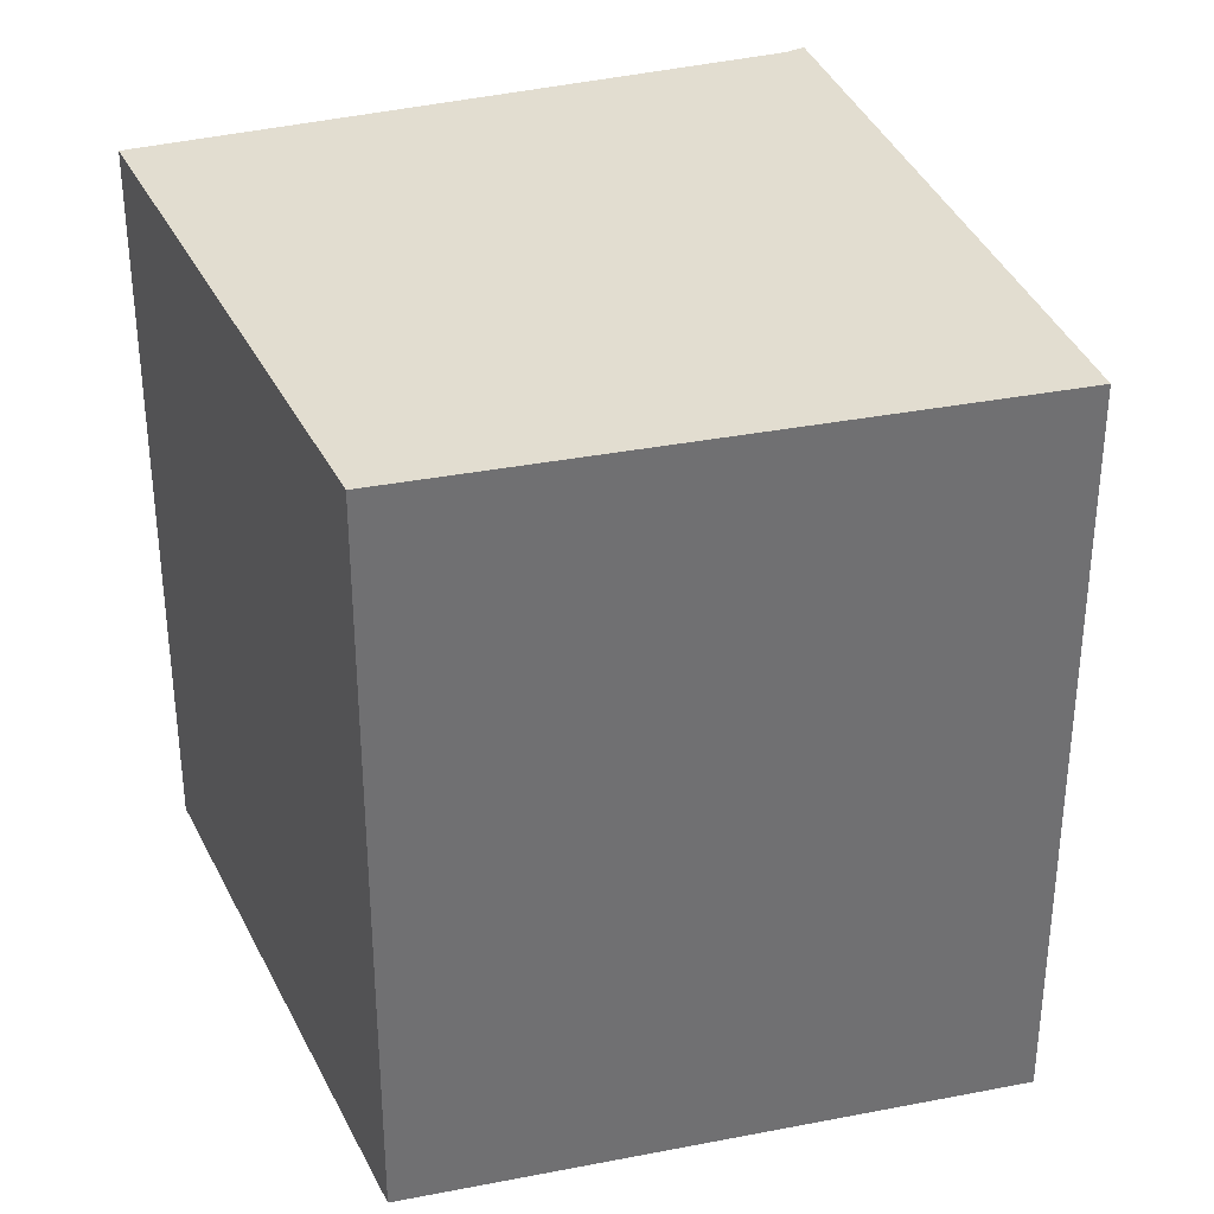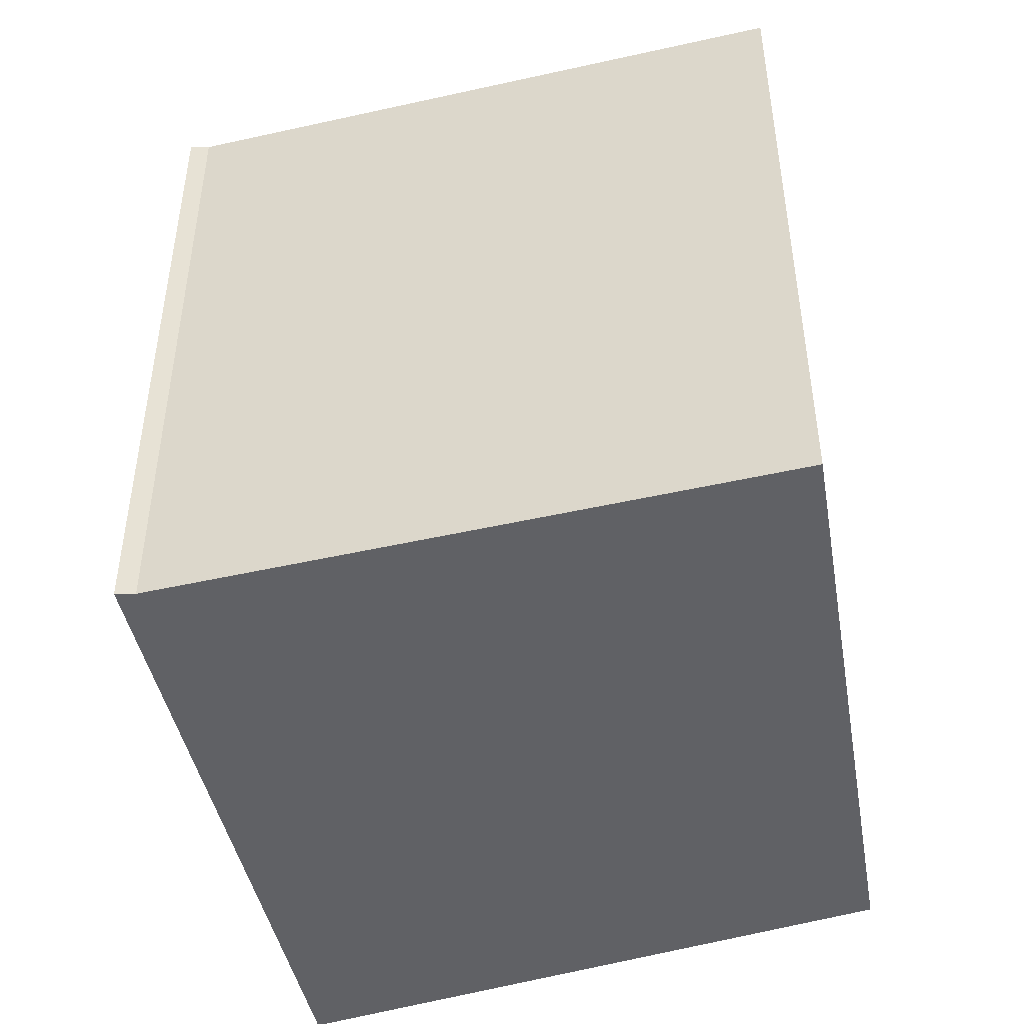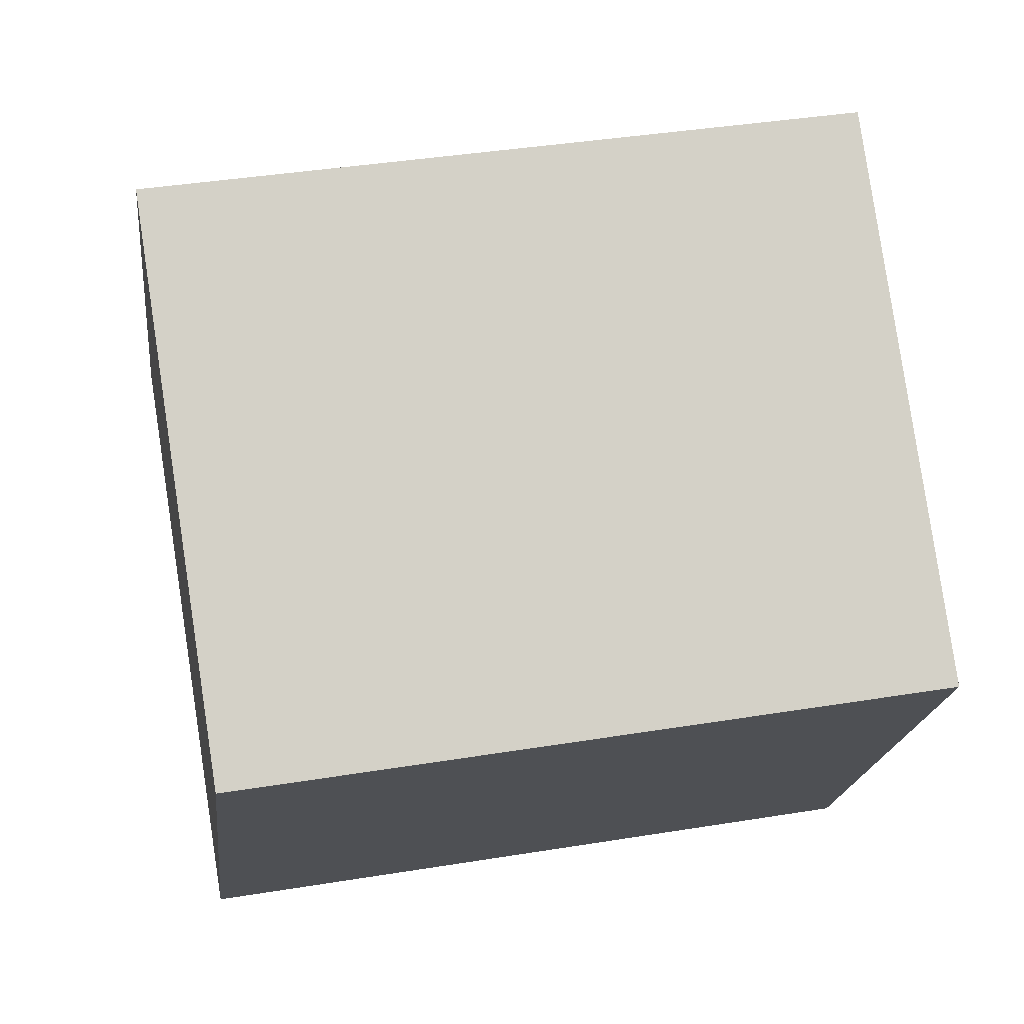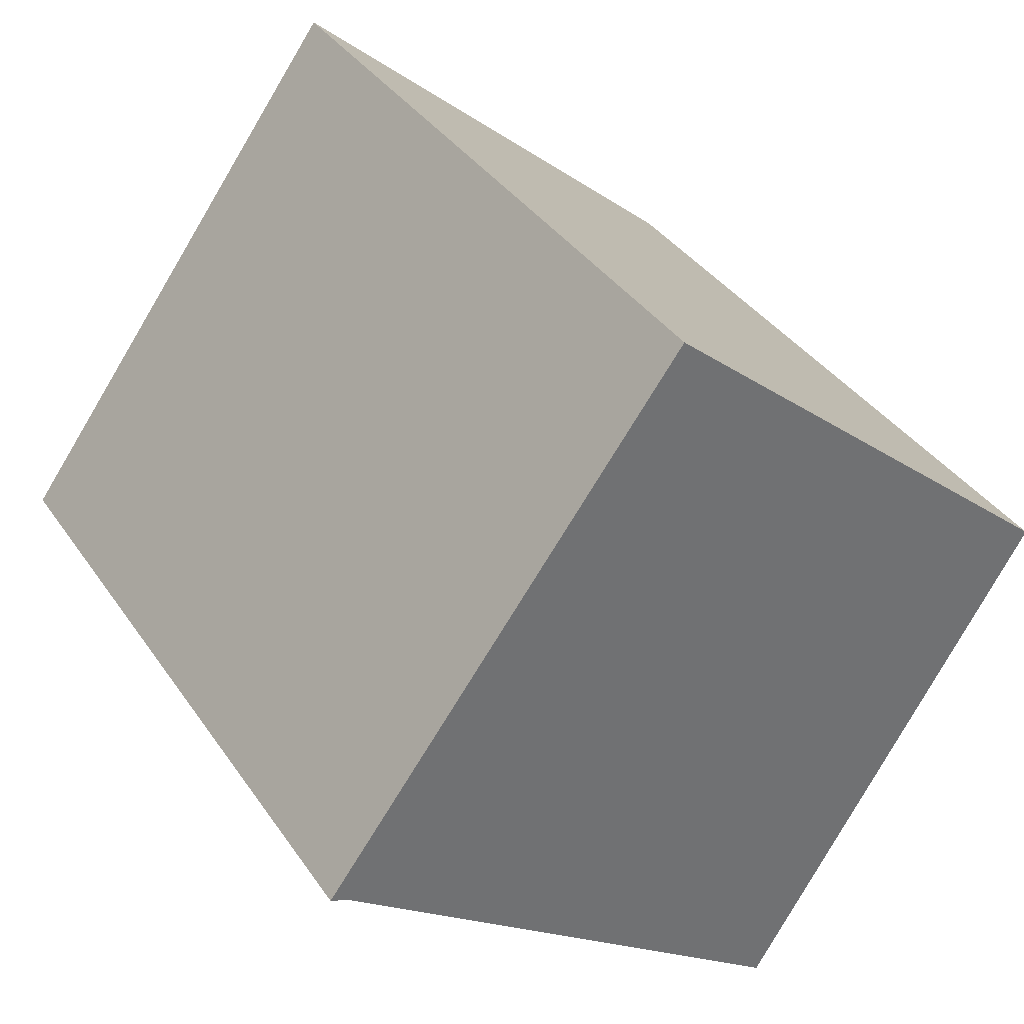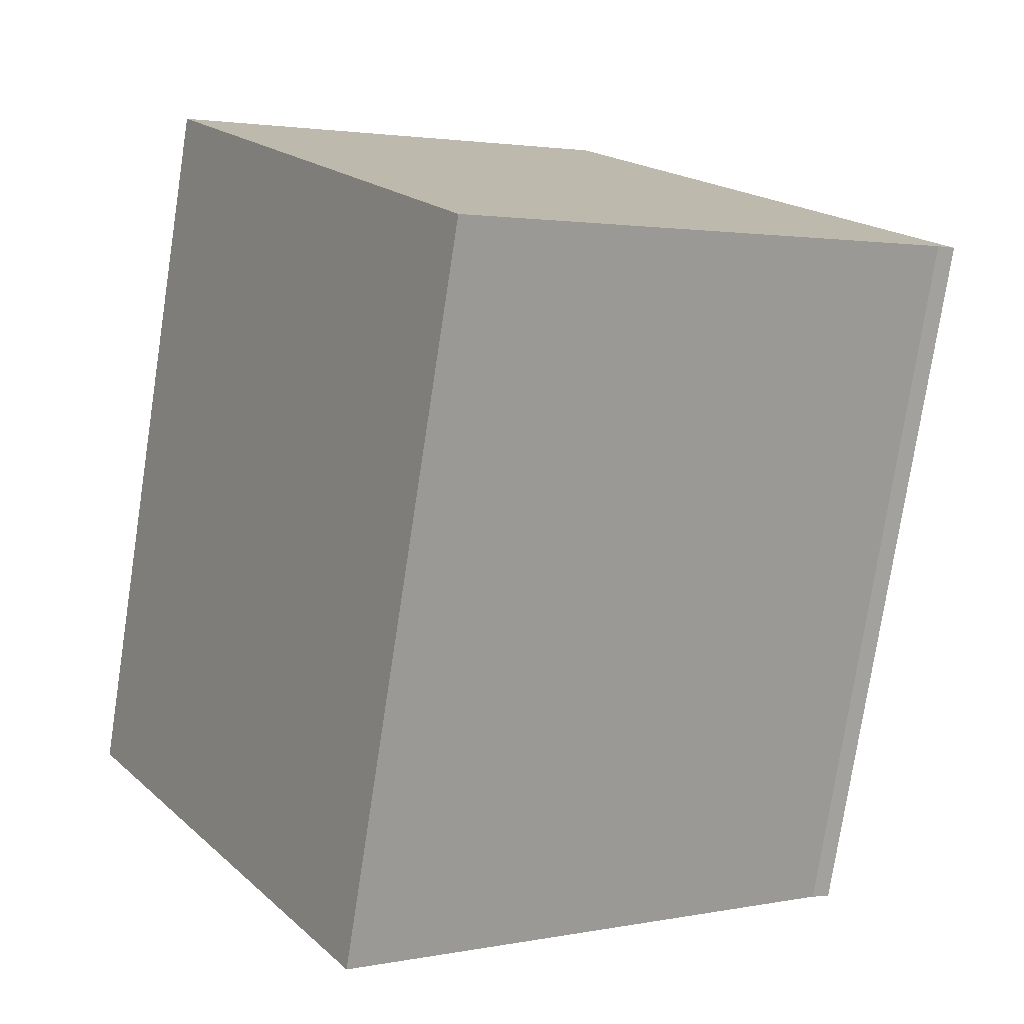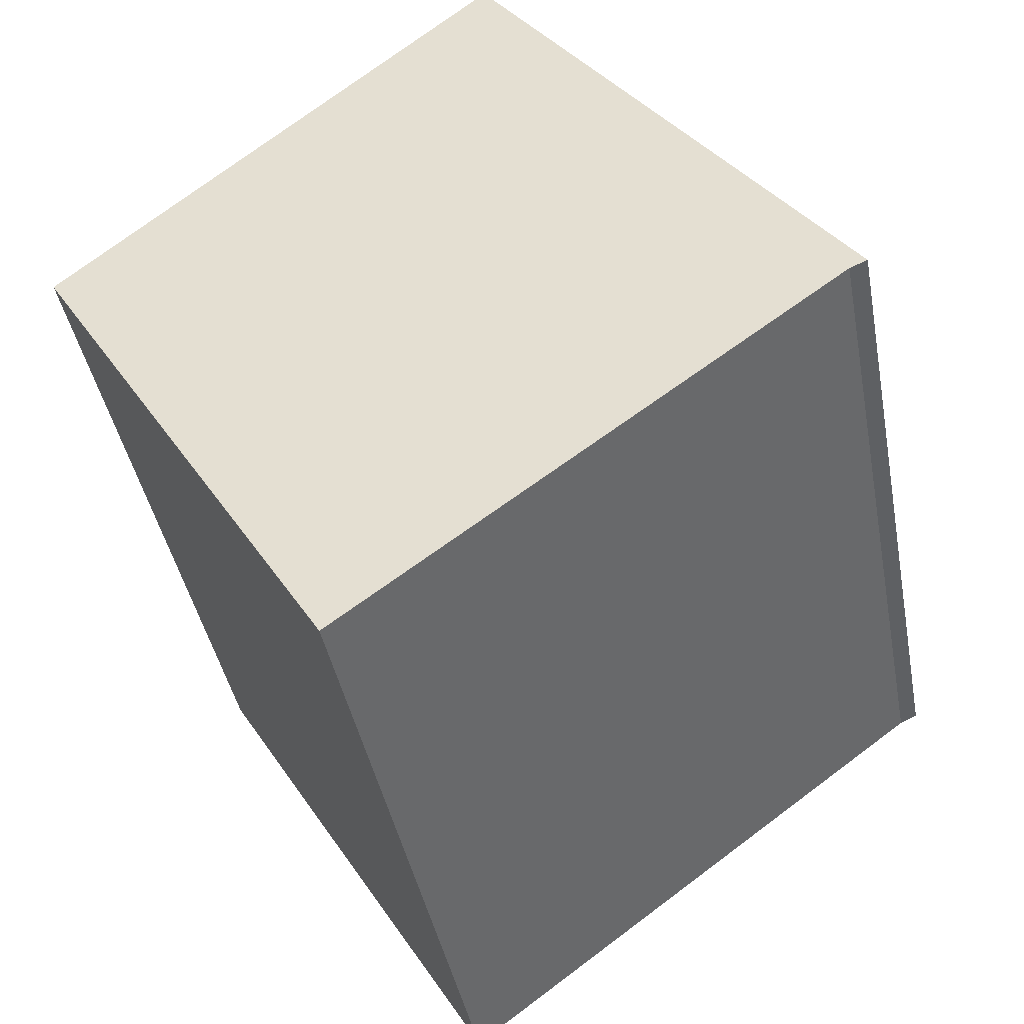
<metadata>
{"format":"obj","ext":"obj","renderer":"f3d","projection":"perspective","resolution":1024,"background":"white","views":[{"elev":35.3,"azim":-55.2,"up":"+Y"},{"elev":-49.3,"azim":157.5,"up":"+Y"},{"elev":40.3,"azim":-101.3,"up":"+Z"},{"elev":37.2,"azim":149.8,"up":"+Z"},{"elev":-76.7,"azim":-8.7,"up":"+Z"},{"elev":-41.6,"azim":10.5,"up":"+Z"}]}
</metadata>
<code>
v  0 4.729 2.896e-16
v  5.206 4.729 -0.839
v  1.987 4.729 -3.223
v  5.323 4.729 -0.788
v  2.897 4.729 2.492
v  5.306 4.729 -0.765
v  3.063 4.729 2.268
v  1.987 1.974e-16 -3.223
v  0 0 0
v  2.897 -1.526e-16 2.492
v  3.063 -1.389e-16 2.268
v  5.306 4.684e-17 -0.765
v  5.323 4.825e-17 -0.788
v  5.206 5.137e-17 -0.839
g defaultobject
f 1 2 3
f 2 1 4
f 4 1 5
f 4 5 6
f 6 5 7
f 8 1 3
f 1 8 9
f 9 5 1
f 5 9 10
f 10 7 5
f 7 10 6
f 6 10 4
f 4 10 11
f 4 11 12
f 4 12 13
f 14 3 2
f 3 14 8
f 13 2 4
f 2 13 14
f 8 10 9
f 10 8 11
f 11 8 14
f 11 14 12
f 12 14 13

</code>
